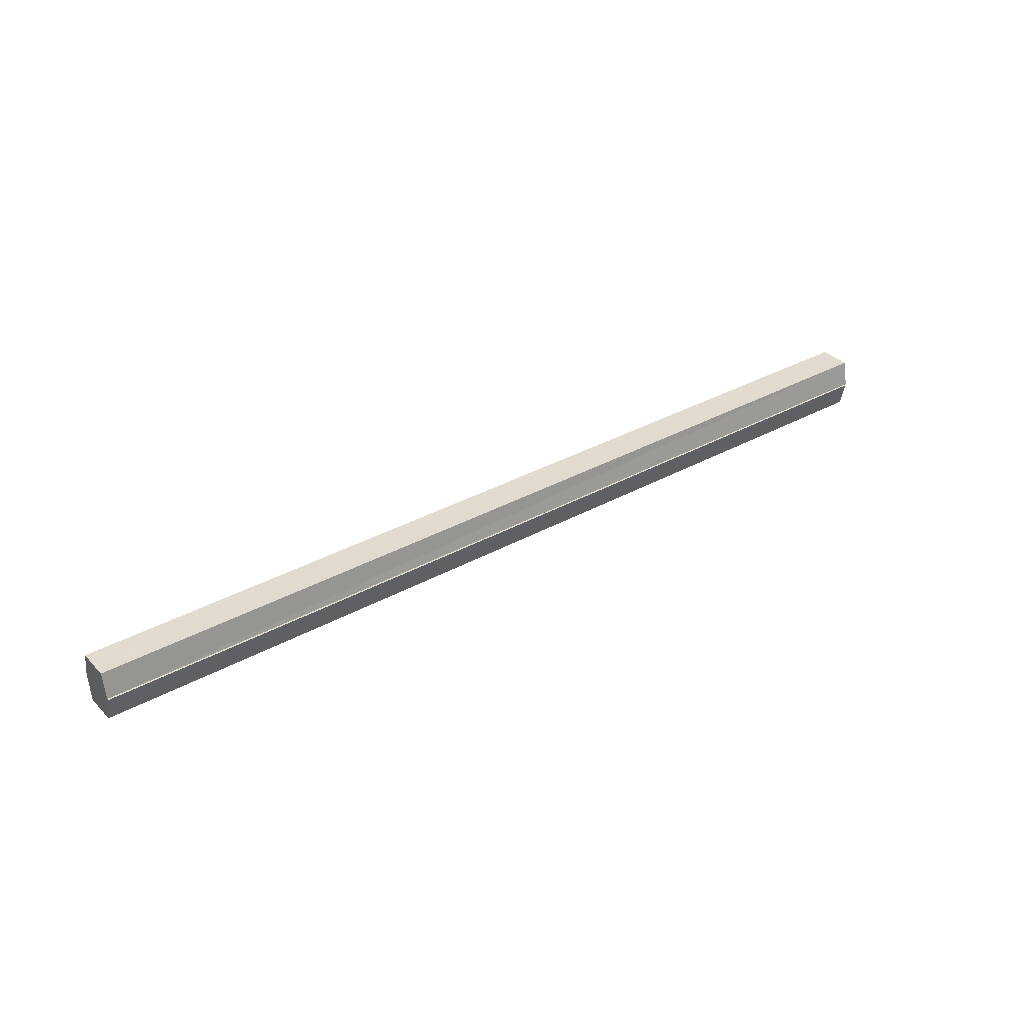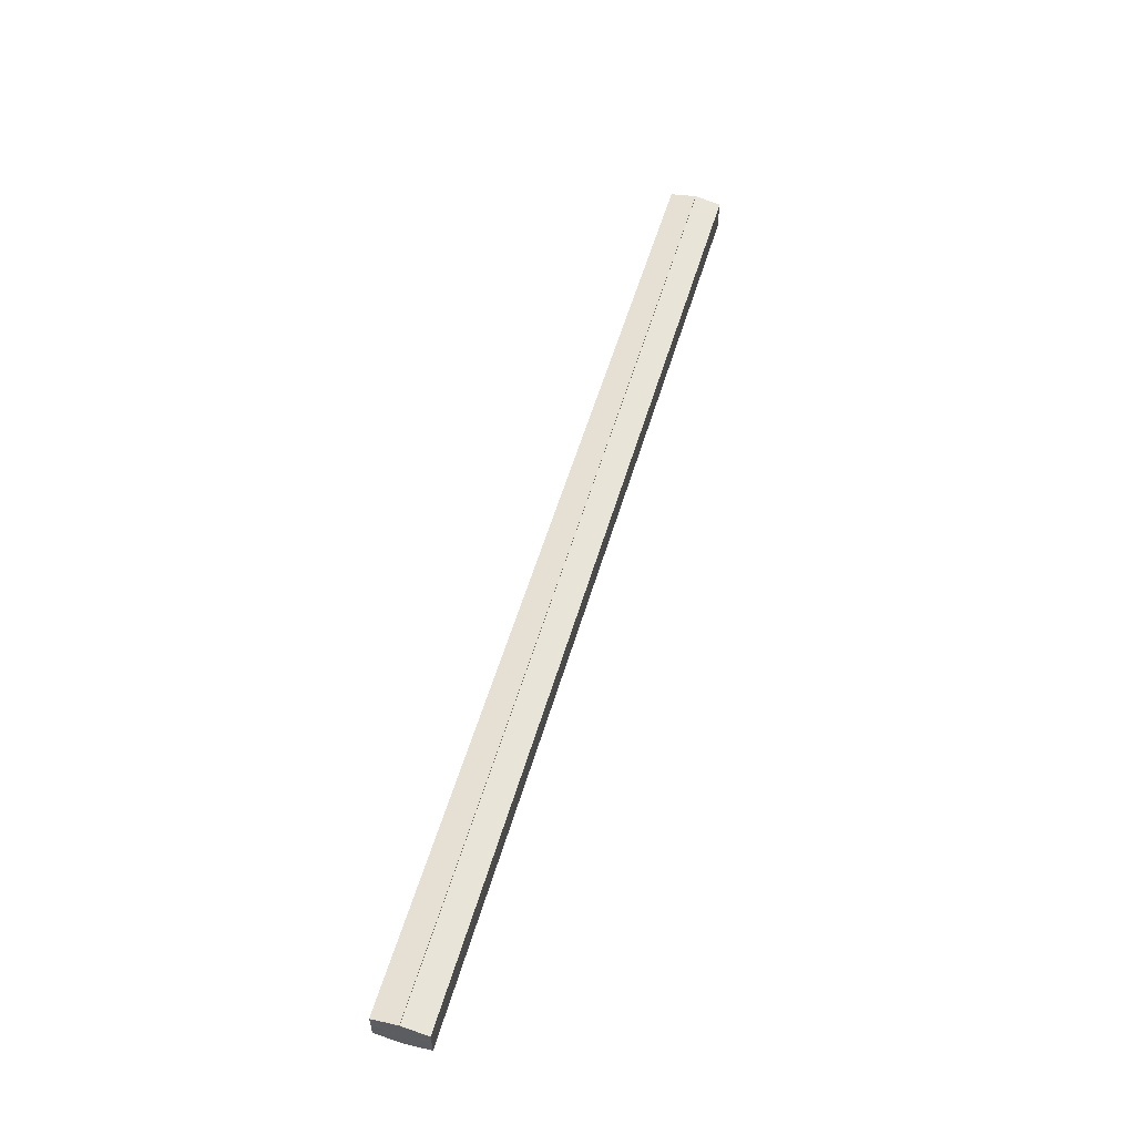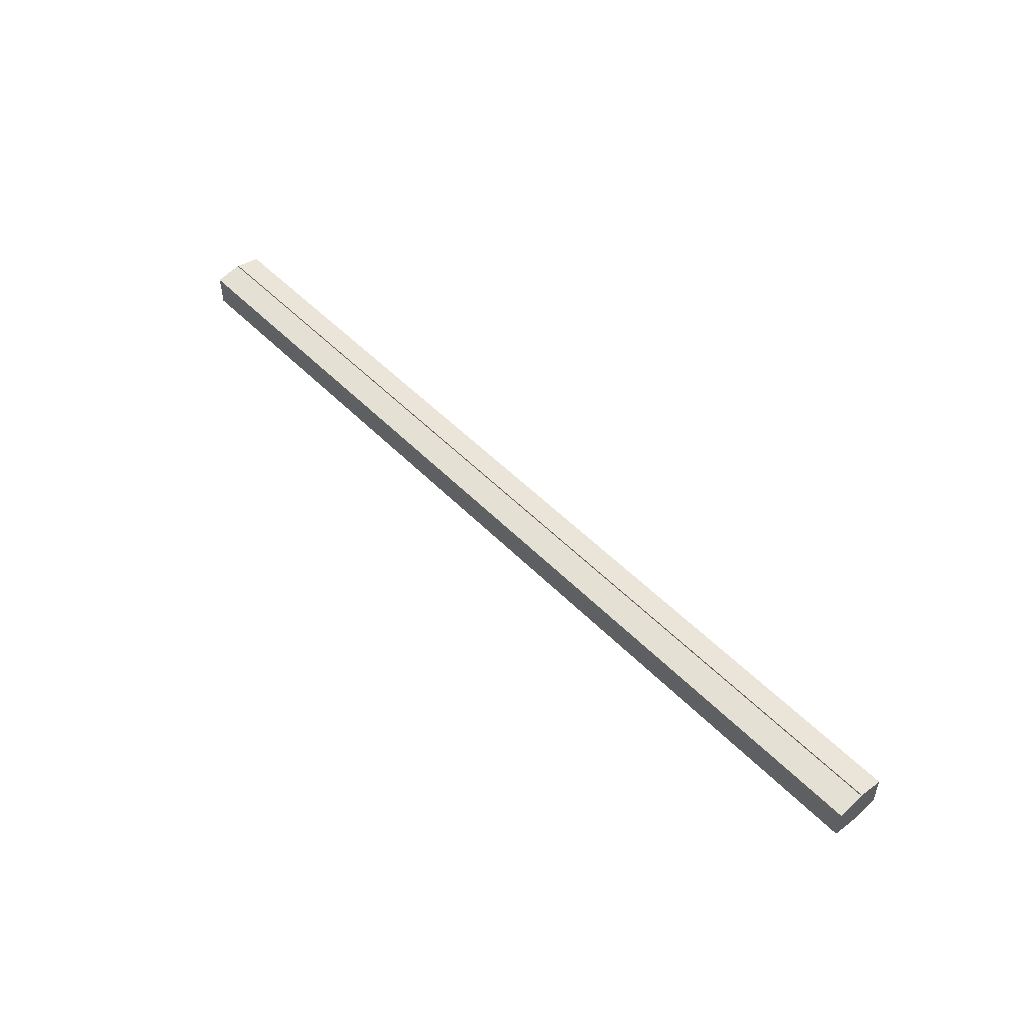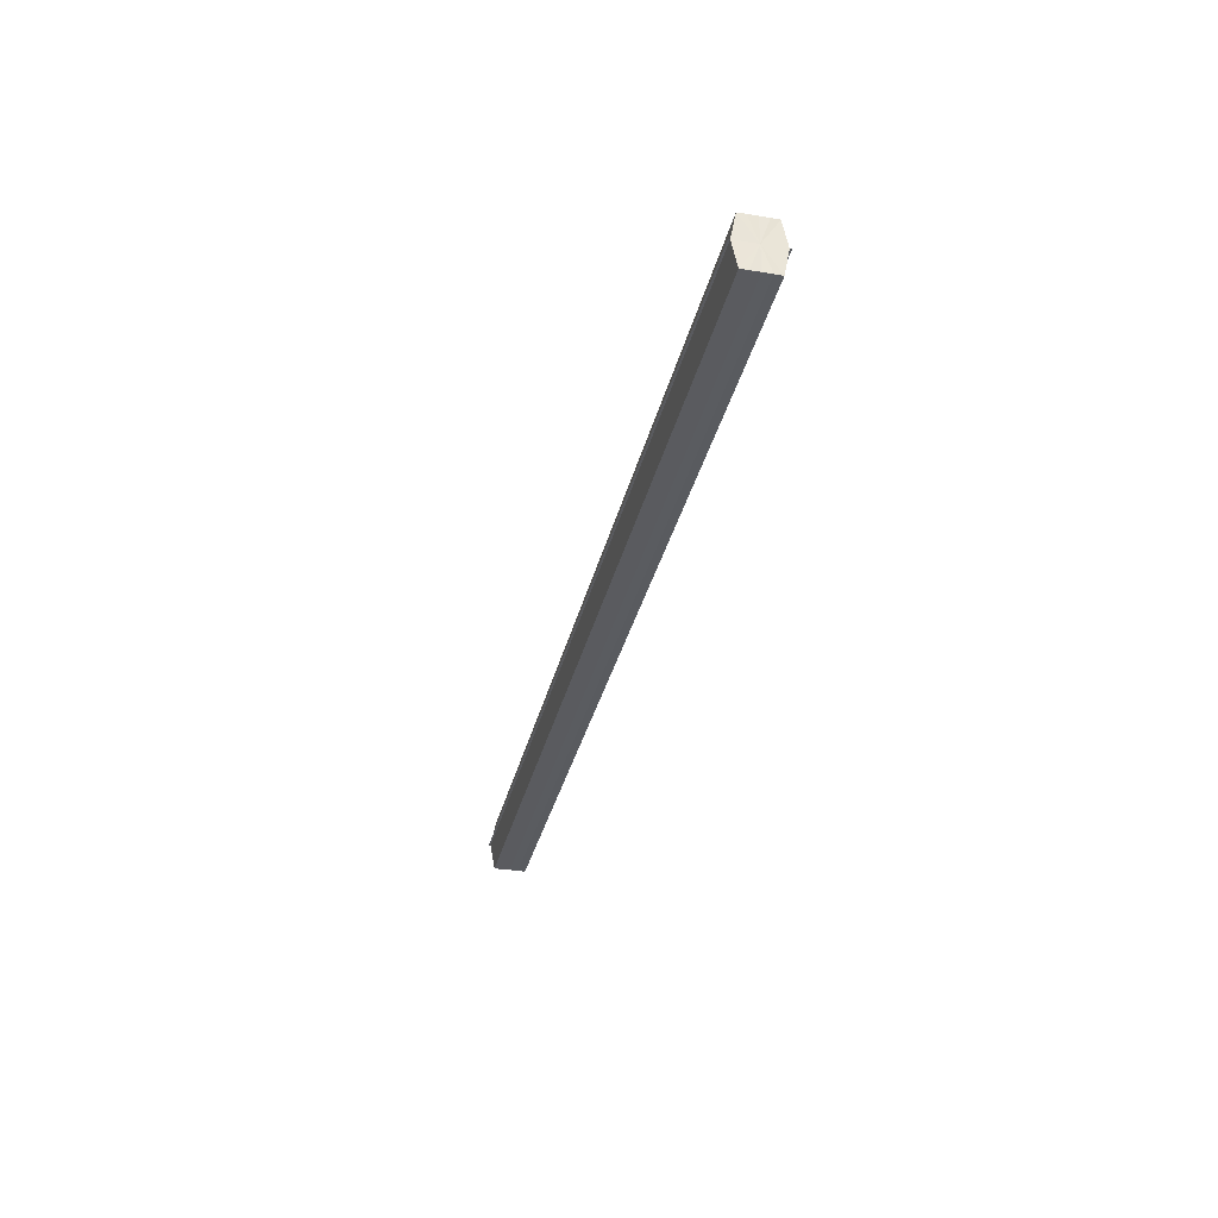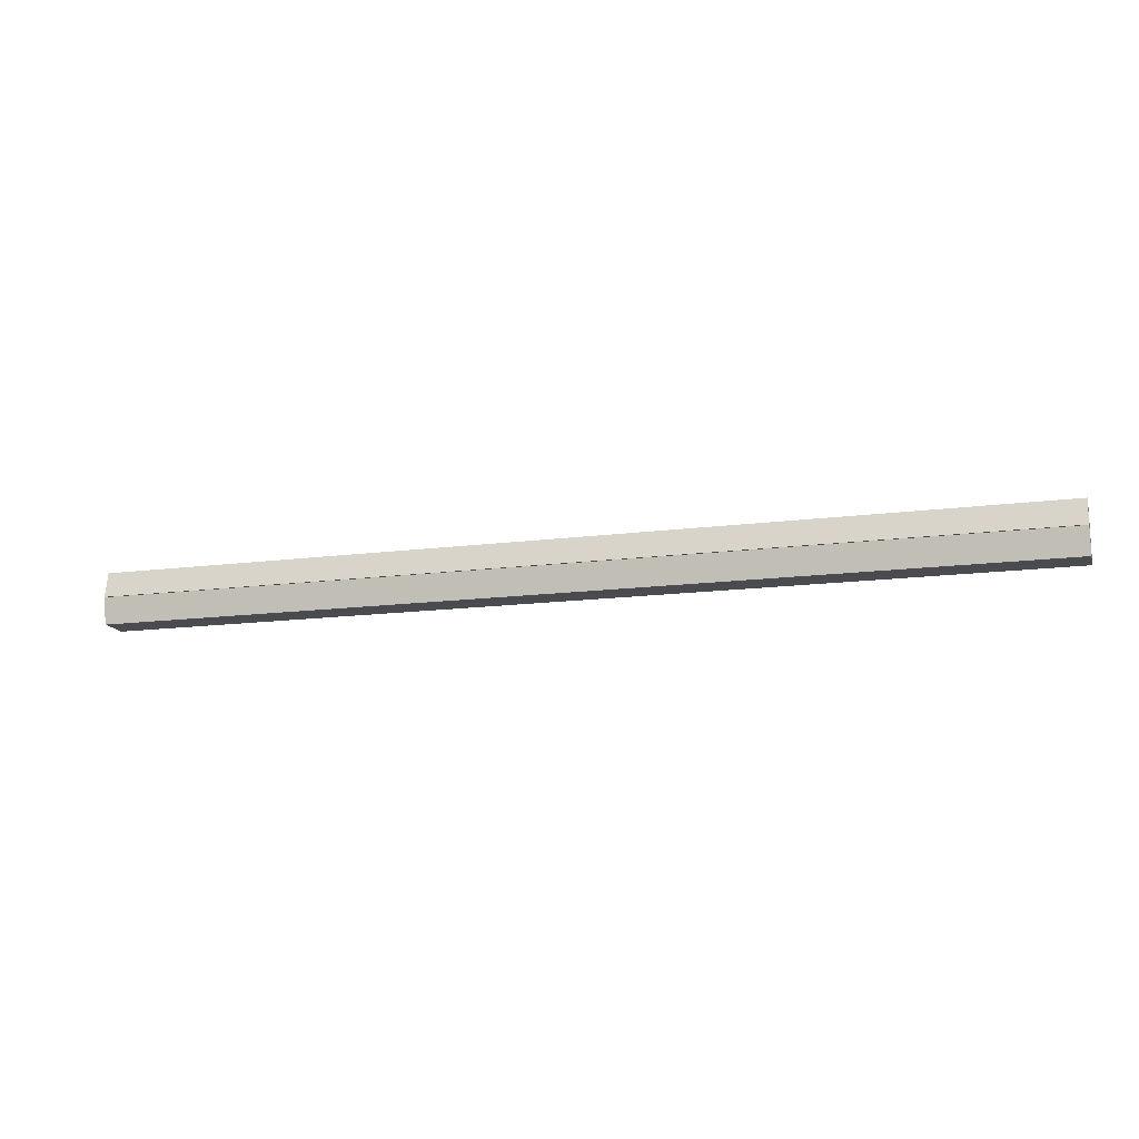
<metadata>
{"format":"obj","ext":"obj","renderer":"f3d","projection":"perspective","resolution":1024,"background":"white","views":[{"elev":34.0,"azim":143.0,"up":"+Y"},{"elev":57.4,"azim":-73.3,"up":"+Z"},{"elev":51.0,"azim":-132.3,"up":"+Z"},{"elev":-33.3,"azim":-102.8,"up":"+Y"},{"elev":-15.0,"azim":15.7,"up":"+Y"}]}
</metadata>
<code>
o 25952
v 2250 1882 15.85
v 2250 1882 15.85
v 2249 1882 15.85
v 2250 1882 15.84
v 2249 1882 15.85
v 2250 1882 15.85
v 2249 1882 15.85
v 2250 1882 15.84
v 2249 1882 15.84
v 2250 1882 15.86
v 2249 1882 15.86
v 2250 1882 15.84
v 2249 1882 15.84
v 2250 1882 15.86
v 2249 1882 15.86
v 2250 1882 15.86
v 2250 1882 15.86
v 2249 1882 15.86
v 2250 1882 15.86
v 2249 1882 15.86
v 2250 1882 15.85
v 2249 1882 15.85
v 2250 1882 15.85
v 2249 1882 15.85
v 2250 1882 15.85
v 2249 1882 15.85
v 2250 1882 15.84
v 2249 1882 15.84
v 2250 1882 15.84
v 2249 1882 15.84
v 2250 1882 15.85
v 2250 1882 15.84
v 2250 1882 15.85
v 2250 1882 15.84
v 2250 1882 15.85
v 2250 1882 15.85
v 2250 1882 15.85
v 2250 1882 15.85
v 2250 1882 15.86
v 2250 1882 15.85
v 2250 1882 15.86
v 2250 1882 15.86
v 2249 1882 15.86
v 2249 1882 15.86
v 2249 1882 15.86
v 2249 1882 15.85
v 2250 1882 15.86
v 2250 1882 15.86
v 2250 1882 15.86
v 2249 1882 15.85
v 2250 1882 15.85
v 2250 1882 15.86
v 2249 1882 15.86
v 2249 1882 15.85
v 2250 1882 15.85
v 2250 1882 15.85
v 2249 1882 15.85
v 2249 1882 15.84
v 2250 1882 15.85
v 2250 1882 15.85
v 2249 1882 15.85
v 2250 1882 15.85
v 2249 1882 15.85
v 2250 1882 15.84
v 2249 1882 15.84
v 2249 1882 15.84
v 2250 1882 15.84
v 2250 1882 15.84
v 2250 1882 15.84
v 2250 1882 15.84
v 2249 1882 15.84
v 2249 1882 15.85
v 2249 1882 15.85
v 2249 1882 15.85
v 2249 1882 15.85
v 2249 1882 15.84
v 2249 1882 15.86
v 2249 1882 15.84
v 2249 1882 15.86
v 2249 1882 15.84
v 2249 1882 15.86
v 2249 1882 15.85
v 2249 1882 15.85
v 2249 1882 15.85
f 1 2 3
f 2 4 5
f 6 1 7
f 4 8 9
f 10 6 11
f 12 8 13
f 14 10 15
f 14 16 15
f 15 17 18
f 15 19 20
f 20 21 22
f 22 23 24
f 24 25 26
f 26 27 28
f 28 29 30
f 13 29 30
f 31 32 29
f 31 33 32
f 31 29 34
f 31 35 33
f 31 34 36
f 31 37 35
f 31 36 38
f 31 39 37
f 31 38 40
f 31 40 41
f 31 42 39
f 31 41 42
f 43 42 44
f 45 42 44
f 46 47 43
f 48 49 45
f 50 51 46
f 52 49 53
f 54 55 50
f 56 52 57
f 58 59 54
f 60 56 61
f 62 60 63
f 64 62 65
f 66 67 58
f 68 64 66
f 68 69 66
f 66 70 71
f 72 73 74
f 72 75 73
f 72 74 76
f 72 77 75
f 72 76 78
f 72 79 77
f 72 78 80
f 72 81 79
f 72 80 82
f 72 83 81
f 72 82 84
f 72 84 83

</code>
